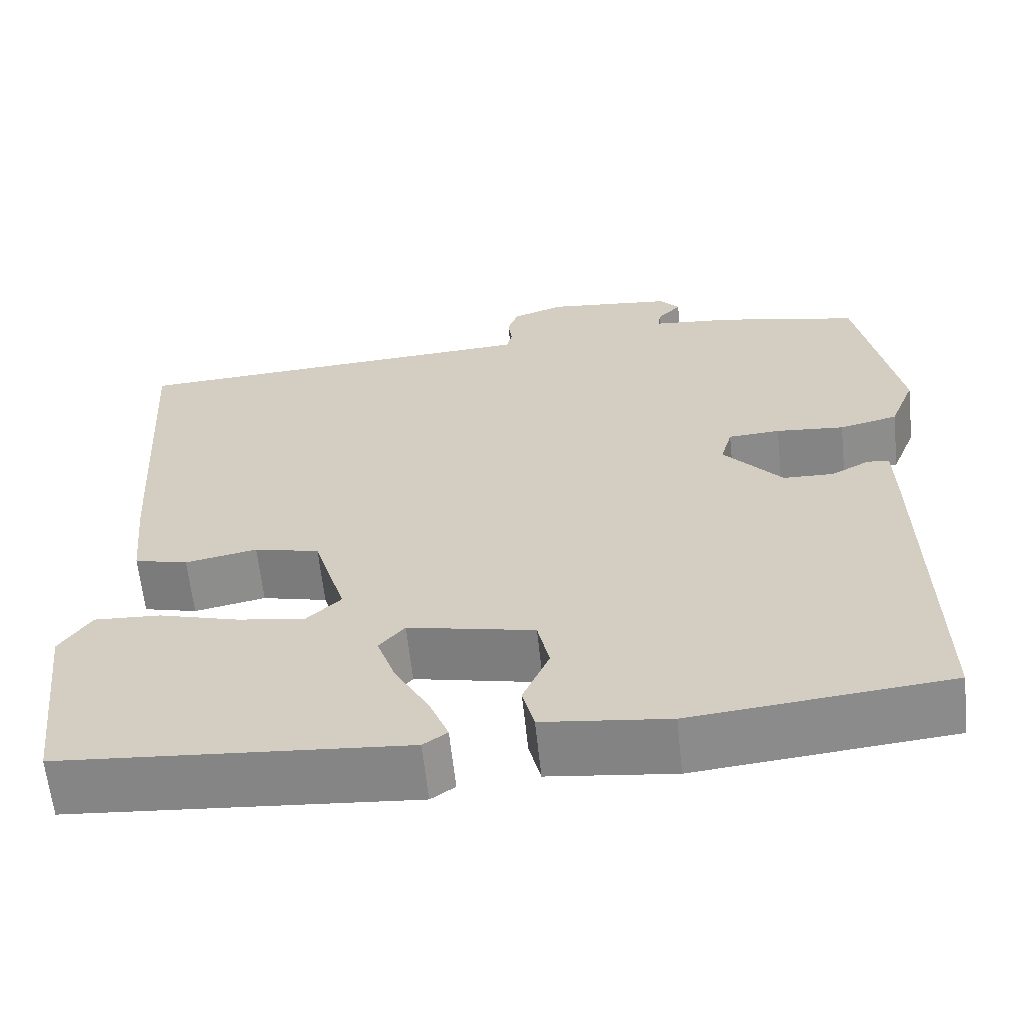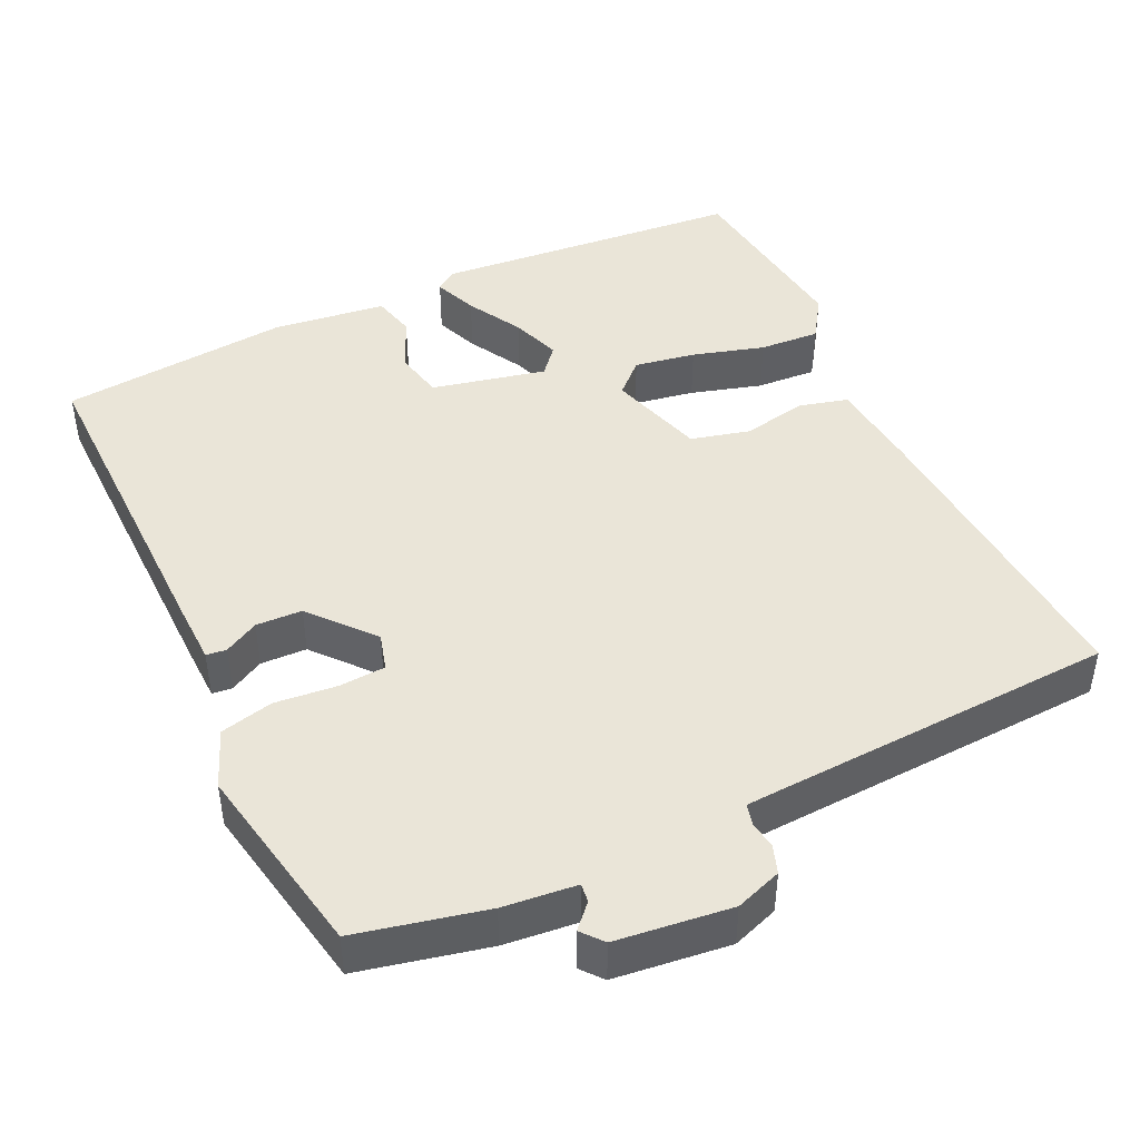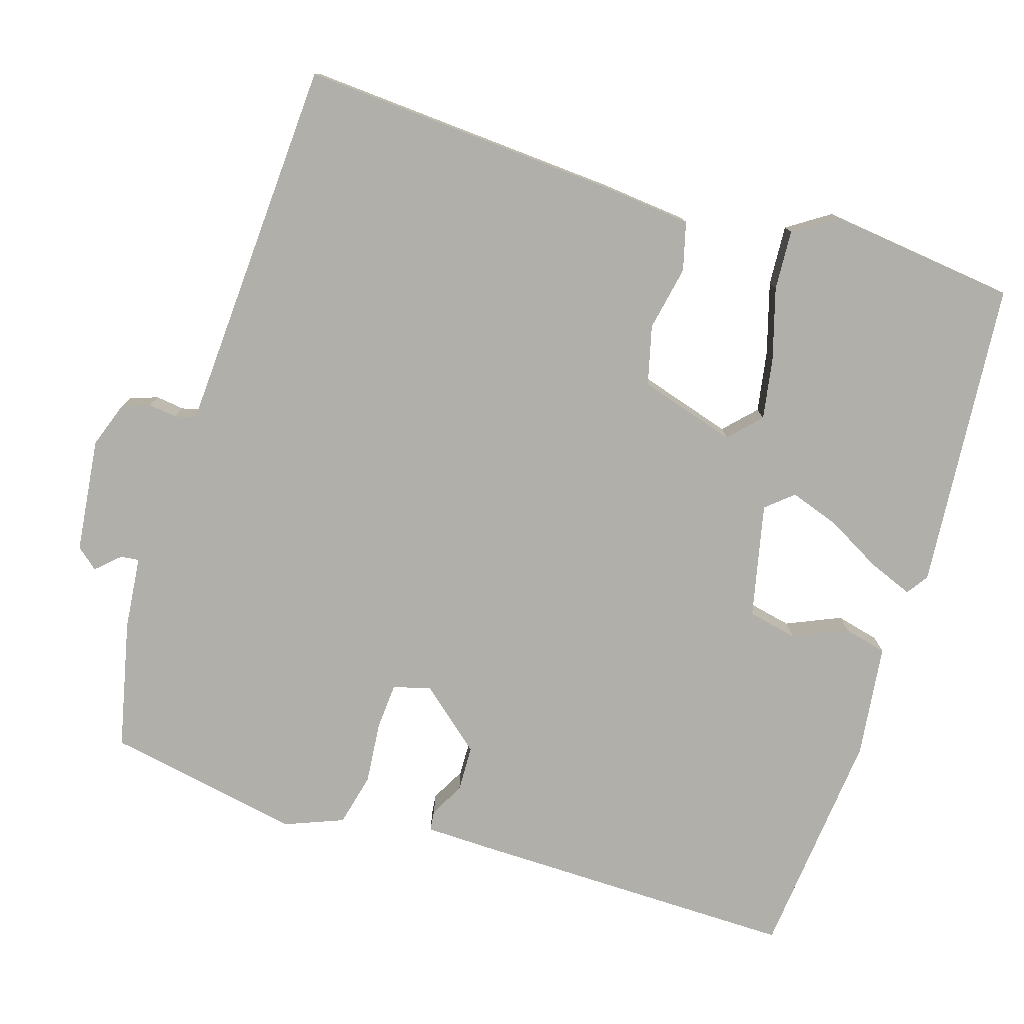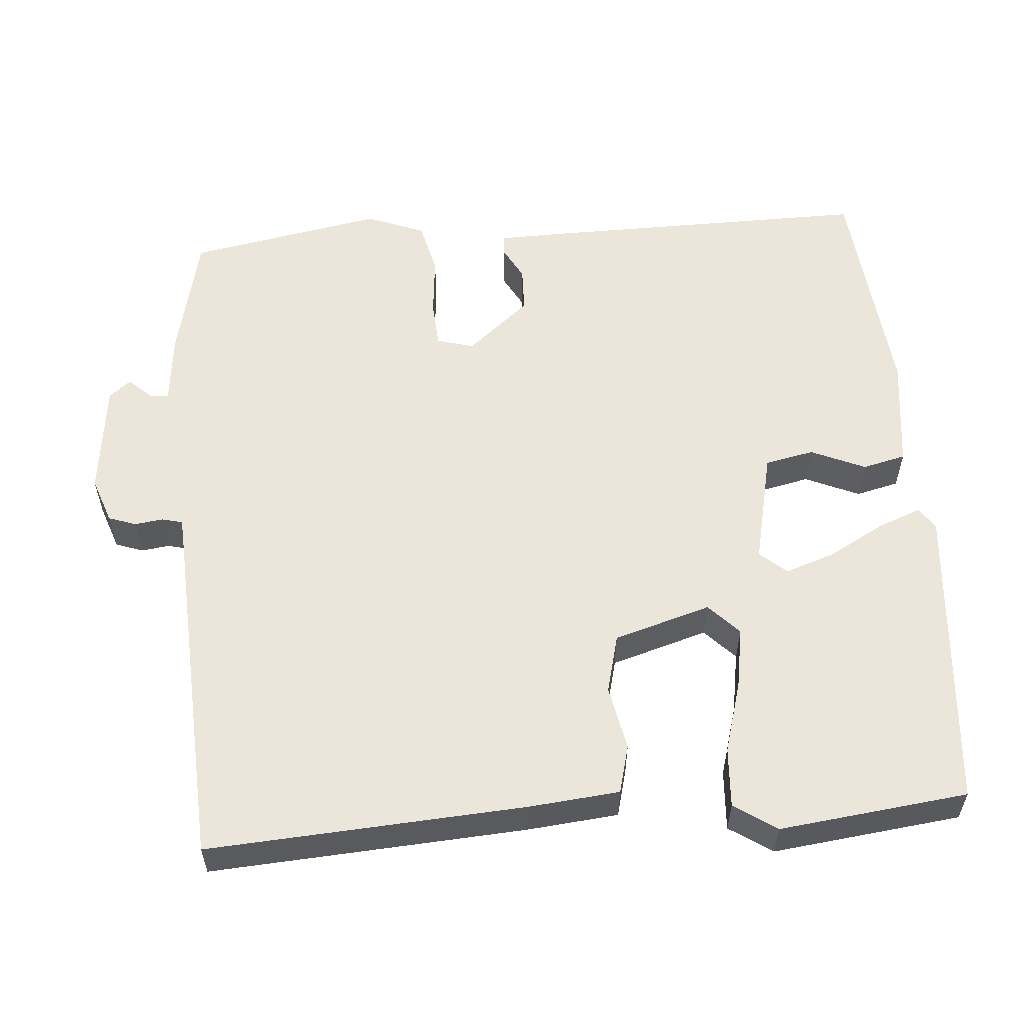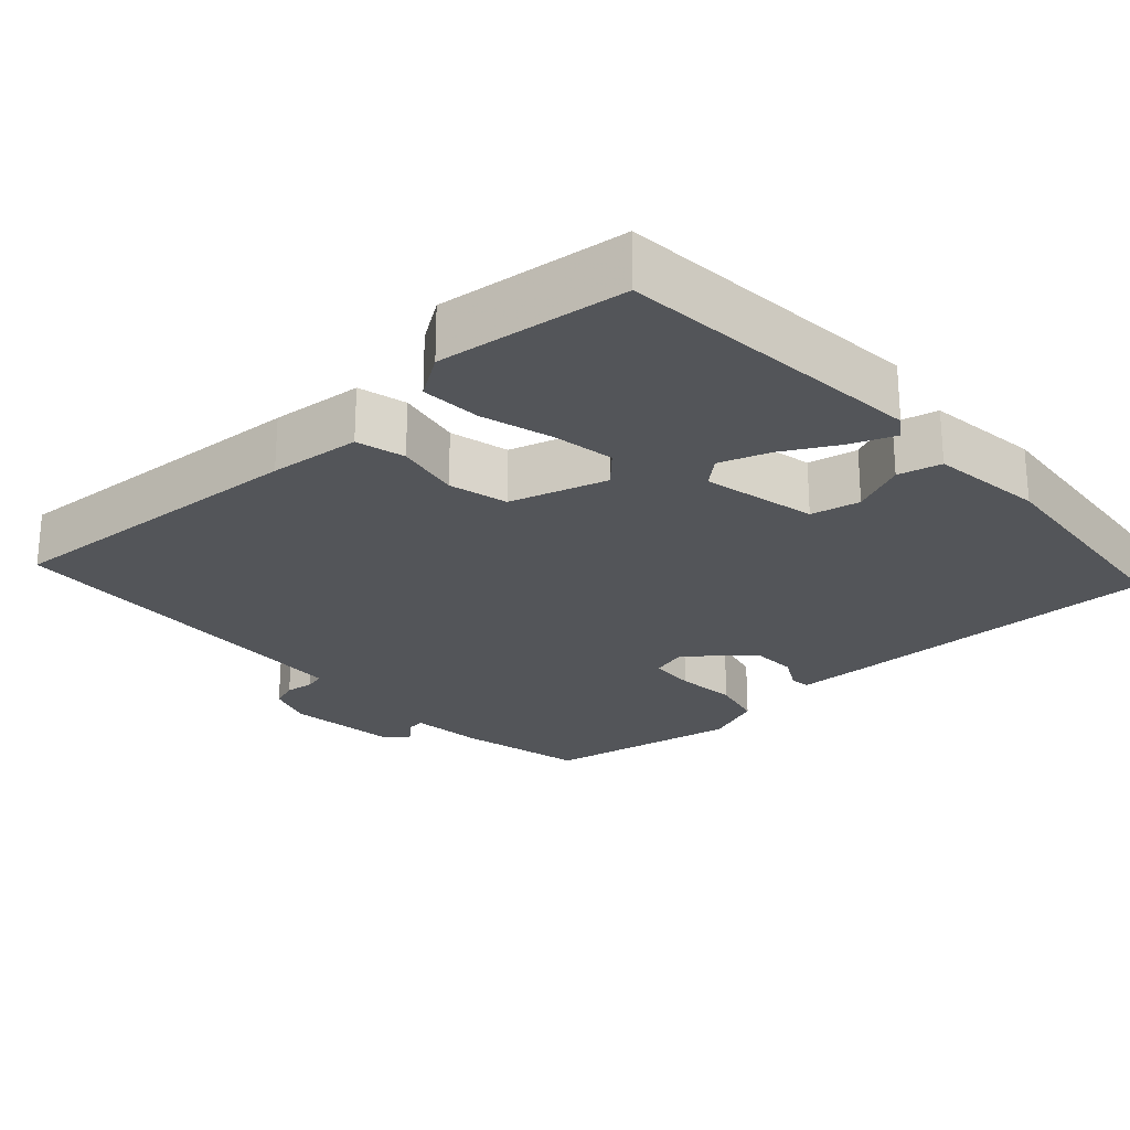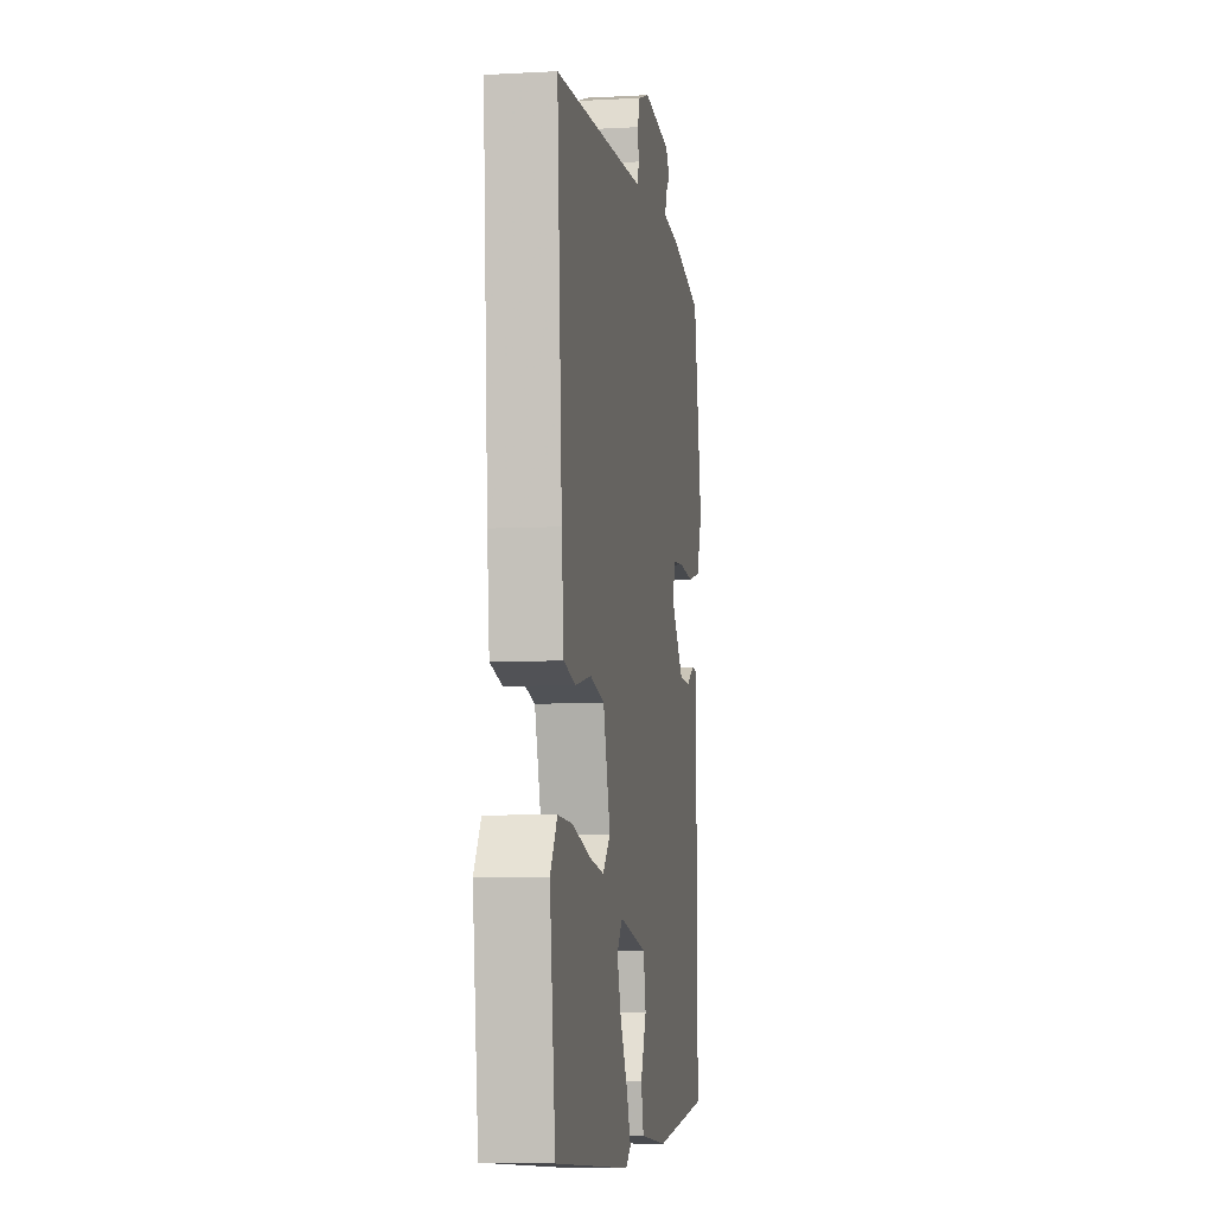
<metadata>
{"format":"obj","ext":"obj","renderer":"f3d","projection":"perspective","resolution":1024,"background":"white","views":[{"elev":-62.9,"azim":-173.9,"up":"+Z"},{"elev":44.7,"azim":-25.4,"up":"+Y"},{"elev":-78.0,"azim":72.6,"up":"+Y"},{"elev":56.8,"azim":85.5,"up":"+Y"},{"elev":-24.3,"azim":132.4,"up":"+Y"},{"elev":-6.7,"azim":99.1,"up":"+Z"}]}
</metadata>
<code>
v -0.5 0.07 -0.5
v -0.495 0.07 -0.054
v -0.493 0.07 0.032
v -0.466 0.07 0.035
v -0.42 0.07 0.01
v -0.358 0.07 0.012
v -0.287 0.07 0.096
v -0.301 0.07 0.146
v -0.364 0.07 0.15
v -0.447 0.07 0.142
v -0.518 0.07 0.159
v -0.549 0.07 0.237
v -0.5 0.07 0.5
v -0.327 0.07 0.539
v -0.229 0.07 0.549
v -0.232 0.07 0.574
v -0.261 0.07 0.605
v -0.237 0.07 0.634
v -0.083 0.07 0.652
v -0.021 0.07 0.63
v -0.008 0.07 0.593
v -0.013 0.07 0.555
v -0.006 0.07 0.527
v 0.044 0.07 0.524
v 0.5 0.07 0.5
v 0.473 0.07 0.076
v 0.461 0.07 -0.047
v 0.396 0.07 -0.064
v 0.309 0.07 -0.047
v 0.23 0.07 -0.067
v 0.191 0.07 -0.197
v 0.233 0.07 -0.237
v 0.315 0.07 -0.223
v 0.411 0.07 -0.195
v 0.492 0.07 -0.19
v 0.53 0.07 -0.247
v 0.5 0.07 -0.5
v 0.084 0.07 -0.536
v 0.055 0.07 -0.516
v 0.078 0.07 -0.457
v 0.119 0.07 -0.383
v 0.142 0.07 -0.316
v 0.111 0.07 -0.28
v -0.042 0.07 -0.314
v -0.056 0.07 -0.38
v -0.024 0.07 -0.453
v -0.038 0.07 -0.511
v -0.19 0.07 -0.53
v -0.5 0 -0.5
v -0.495 0 -0.054
v -0.493 0 0.032
v -0.466 0 0.035
v -0.42 0 0.01
v -0.358 0 0.012
v -0.287 0 0.096
v -0.301 0 0.146
v -0.364 0 0.15
v -0.447 0 0.142
v -0.518 0 0.159
v -0.549 0 0.237
v -0.5 0 0.5
v -0.327 0 0.539
v -0.229 0 0.549
v -0.232 0 0.574
v -0.261 0 0.605
v -0.237 0 0.634
v -0.083 0 0.652
v -0.021 0 0.63
v -0.008 0 0.593
v -0.013 0 0.555
v -0.006 0 0.527
v 0.044 0 0.524
v 0.5 0 0.5
v 0.473 0 0.076
v 0.461 0 -0.047
v 0.396 0 -0.064
v 0.309 0 -0.047
v 0.23 0 -0.067
v 0.191 0 -0.197
v 0.233 0 -0.237
v 0.315 0 -0.223
v 0.411 0 -0.195
v 0.492 0 -0.19
v 0.53 0 -0.247
v 0.5 0 -0.5
v 0.084 0 -0.536
v 0.055 0 -0.516
v 0.078 0 -0.457
v 0.119 0 -0.383
v 0.142 0 -0.316
v 0.111 0 -0.28
v -0.042 0 -0.314
v -0.056 0 -0.38
v -0.024 0 -0.453
v -0.038 0 -0.511
v -0.19 0 -0.53
f 3 4 5
f 2 3 5
f 1 2 5
f 48 1 5
f 47 48 5
f 46 47 5
f 45 46 5
f 44 45 5 6
f 43 44 6 7
f 39 40 41
f 38 39 41
f 37 38 41
f 36 37 41
f 35 36 41
f 34 35 41
f 33 34 41
f 32 33 41 42
f 31 32 42 43
f 27 28 29
f 26 27 29
f 25 26 29
f 24 25 29
f 23 24 29 30
f 20 21 22
f 19 20 22
f 18 19 22
f 17 18 22
f 16 17 22
f 15 16 22 23
f 14 15 23
f 13 14 23
f 12 13 23
f 11 12 23
f 10 11 23
f 9 10 23
f 8 9 23
f 30 31 43
f 23 30 43
f 8 23 43
f 7 8 43
f 53 52 51
f 53 51 50
f 53 50 49
f 53 49 96
f 53 96 95
f 53 95 94
f 53 94 93
f 54 53 93 92
f 55 54 92 91
f 89 88 87
f 89 87 86
f 89 86 85
f 89 85 84
f 89 84 83
f 89 83 82
f 89 82 81
f 90 89 81 80
f 91 90 80 79
f 77 76 75
f 77 75 74
f 77 74 73
f 77 73 72
f 78 77 72 71
f 70 69 68
f 70 68 67
f 70 67 66
f 70 66 65
f 70 65 64
f 71 70 64 63
f 71 63 62
f 71 62 61
f 71 61 60
f 71 60 59
f 71 59 58
f 71 58 57
f 71 57 56
f 91 79 78
f 91 78 71
f 91 71 56
f 91 56 55
f 1 49 50 2
f 2 50 51 3
f 3 51 52 4
f 4 52 53 5
f 5 53 54 6
f 6 54 55 7
f 7 55 56 8
f 8 56 57 9
f 9 57 58 10
f 10 58 59 11
f 11 59 60 12
f 12 60 61 13
f 13 61 62 14
f 14 62 63 15
f 15 63 64 16
f 16 64 65 17
f 17 65 66 18
f 18 66 67 19
f 19 67 68 20
f 20 68 69 21
f 21 69 70 22
f 22 70 71 23
f 23 71 72 24
f 24 72 73 25
f 25 73 74 26
f 26 74 75 27
f 27 75 76 28
f 28 76 77 29
f 29 77 78 30
f 30 78 79 31
f 31 79 80 32
f 32 80 81 33
f 33 81 82 34
f 34 82 83 35
f 35 83 84 36
f 36 84 85 37
f 37 85 86 38
f 38 86 87 39
f 39 87 88 40
f 40 88 89 41
f 41 89 90 42
f 42 90 91 43
f 43 91 92 44
f 44 92 93 45
f 45 93 94 46
f 46 94 95 47
f 47 95 96 48
f 48 96 49 1

</code>
